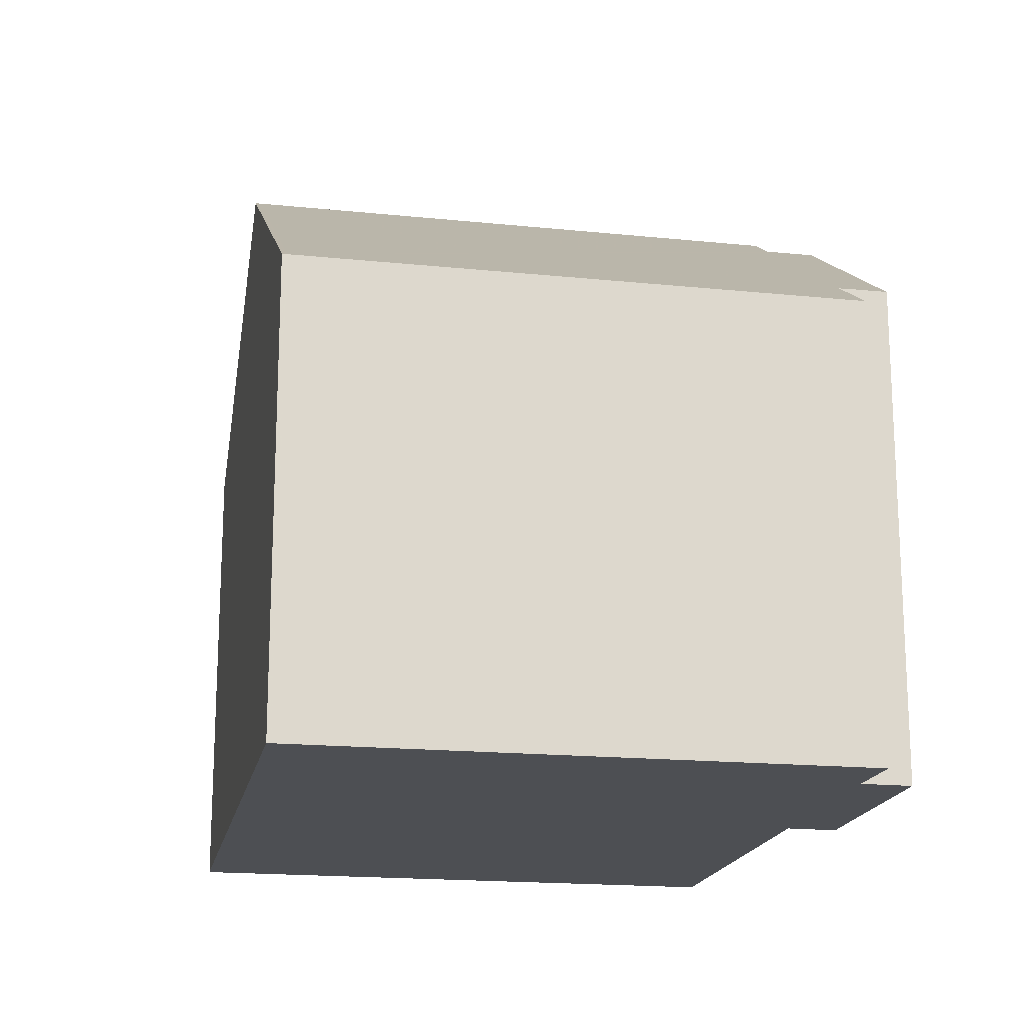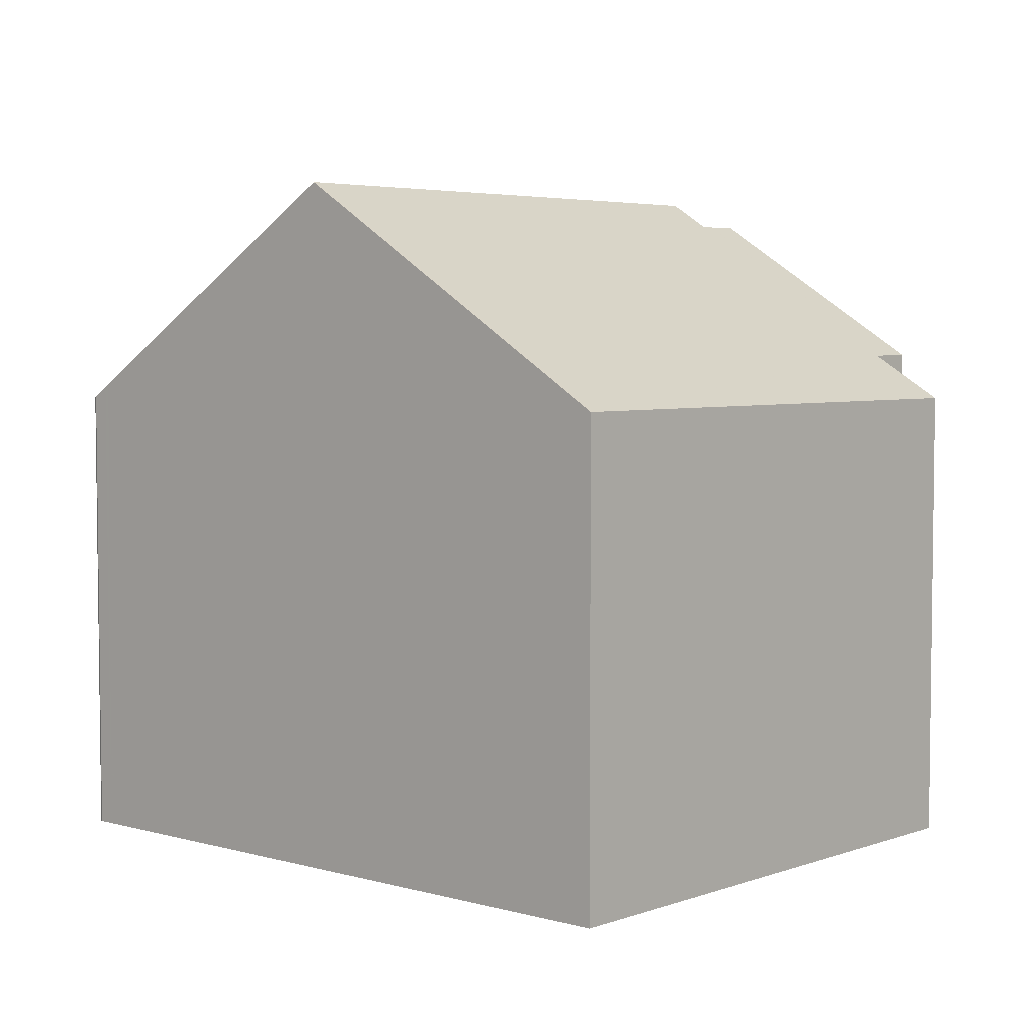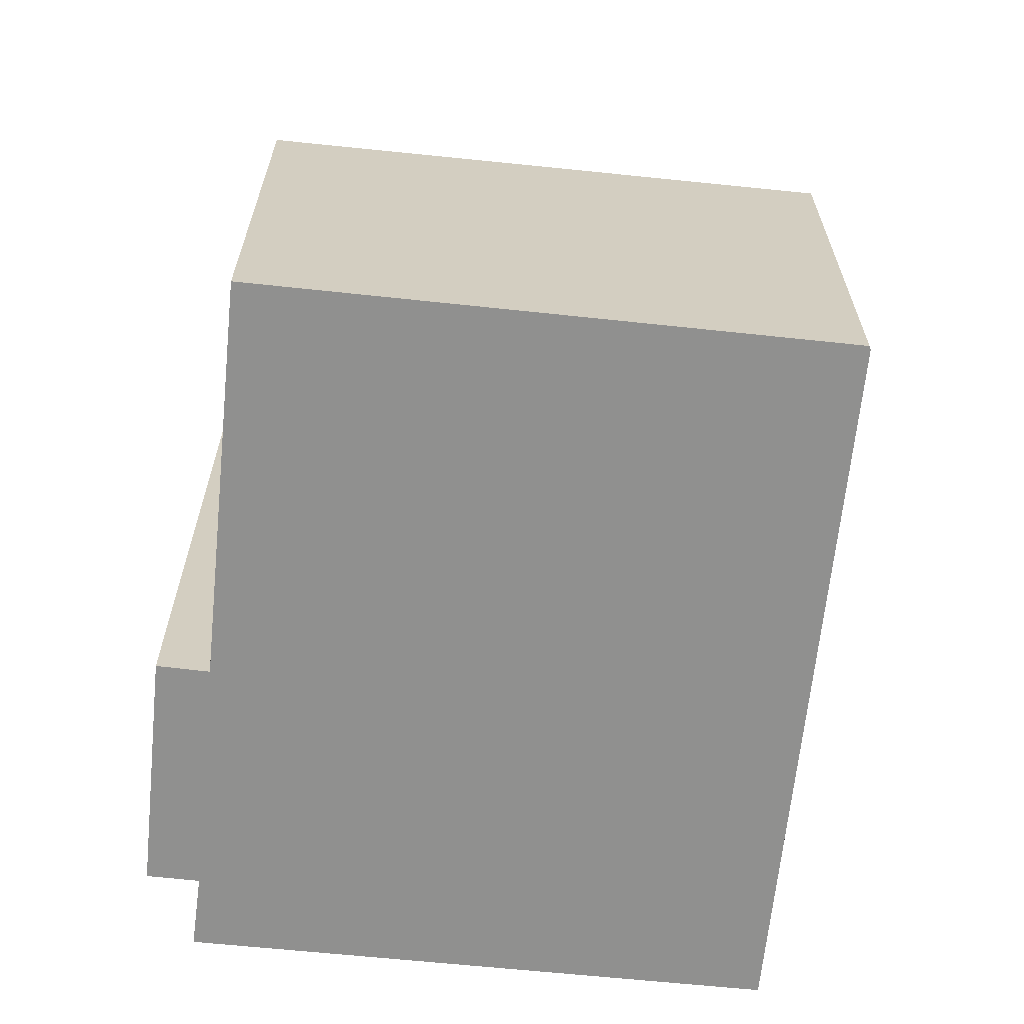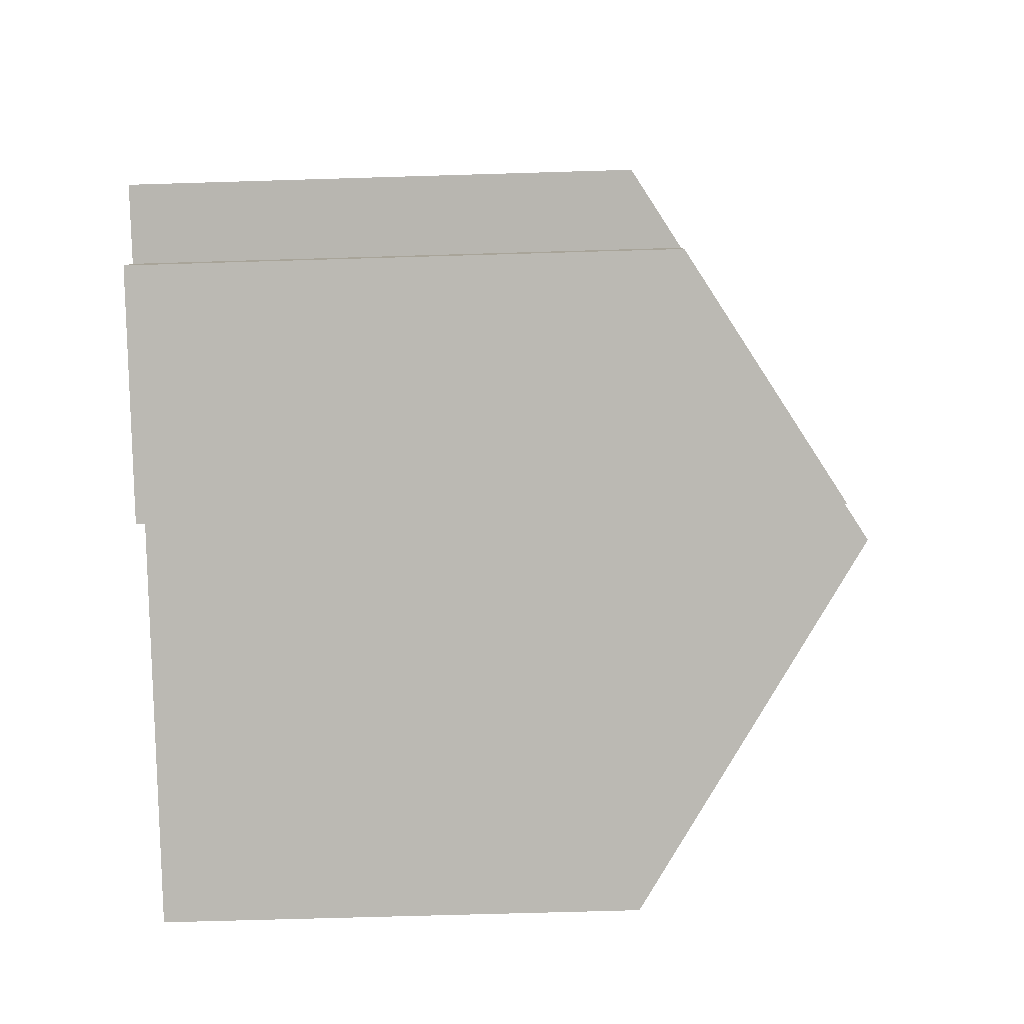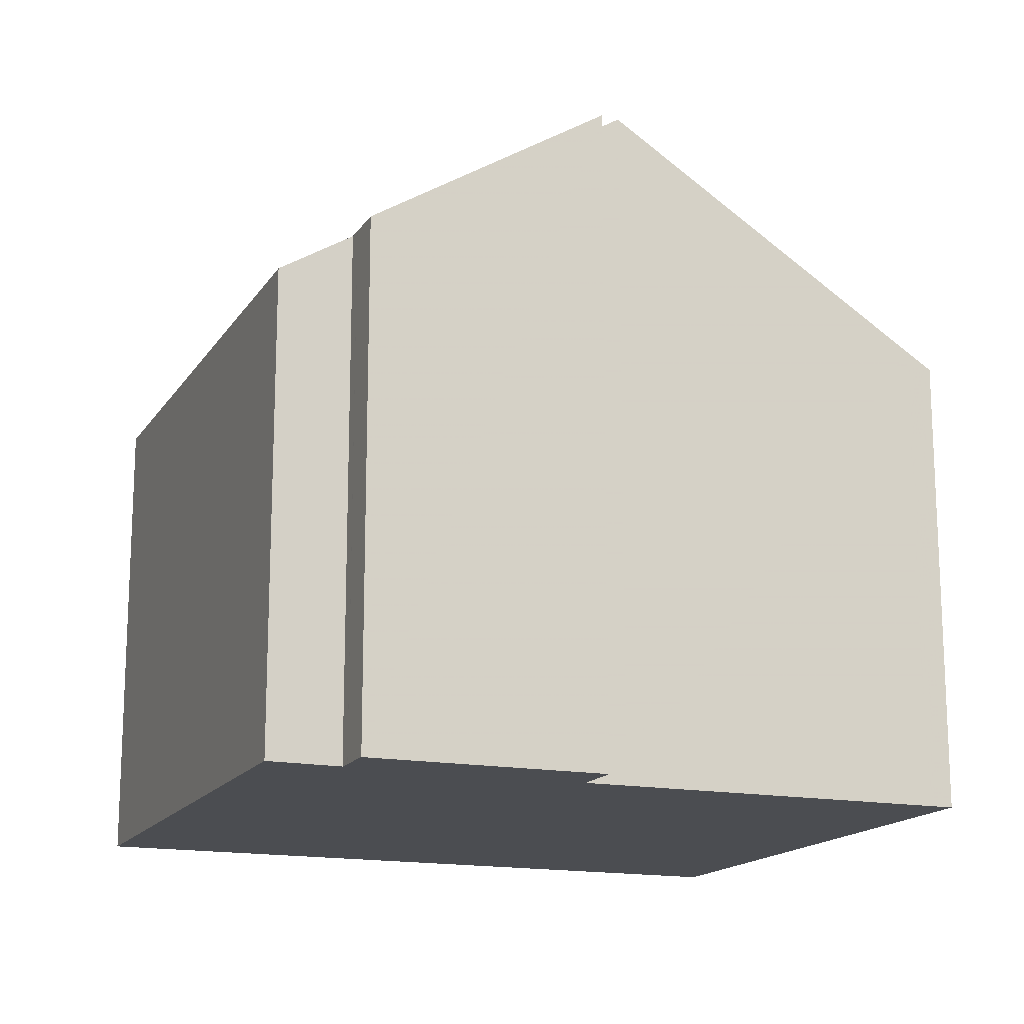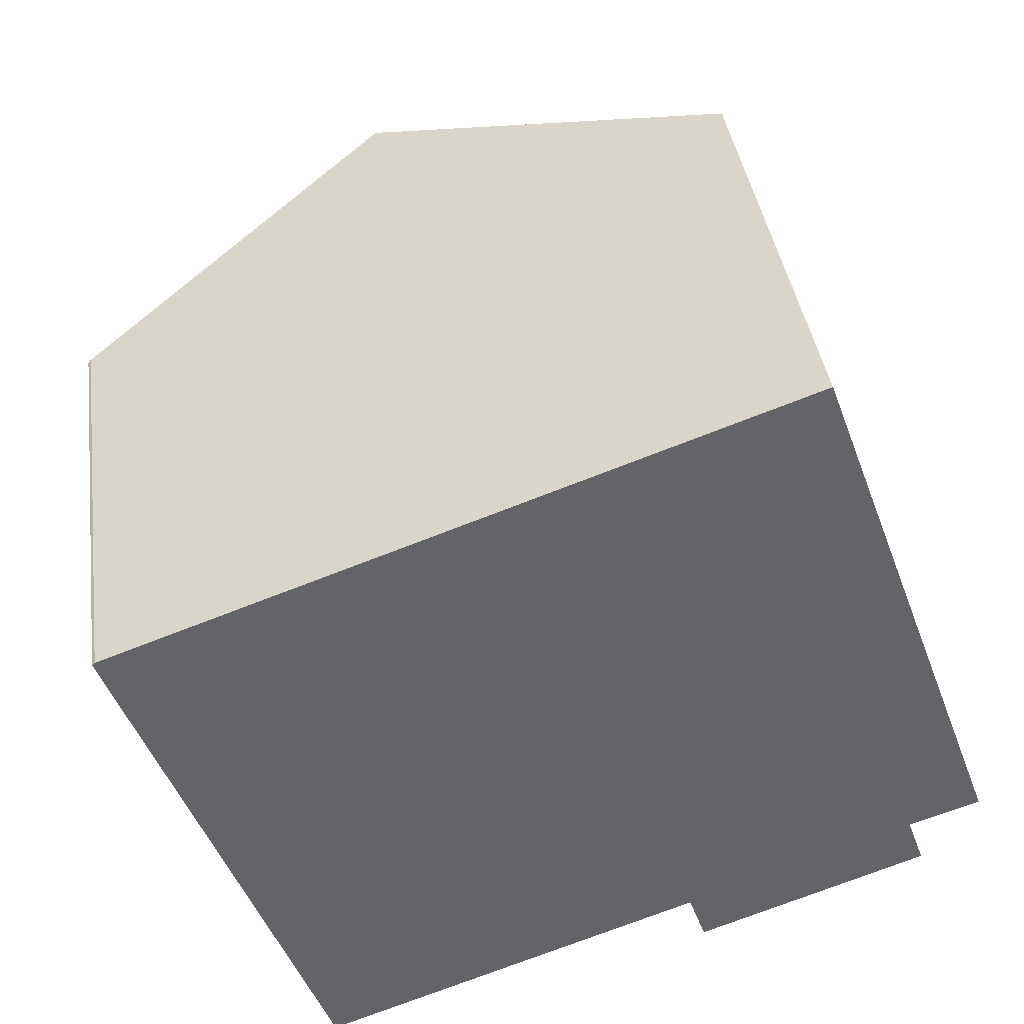
<metadata>
{"format":"obj","ext":"obj","renderer":"f3d","projection":"perspective","resolution":1024,"background":"white","views":[{"elev":-17.9,"azim":-120.9,"up":"+Z"},{"elev":4.7,"azim":-158.3,"up":"+Z"},{"elev":-65.5,"azim":64.1,"up":"+Z"},{"elev":-63.0,"azim":-88.2,"up":"+Y"},{"elev":-16.0,"azim":-41.9,"up":"+Z"},{"elev":39.3,"azim":172.0,"up":"+Y"}]}
</metadata>
<code>
v -957.9 -1050 5.686
v -957.9 -1050 5.66
v -960.2 -1056 5.567
v -967.7 -1054 6.217
v -967.5 -1054 6.216
v -968.3 -1053 5.674
v -965.9 -1047 5.703
v -964.8 -1055 7.972
v -965 -1055 7.977
v -961.8 -1048 8.334
v -964.3 -1055 8.282
v -960.4 -1056 5.639
v -958 -1050 5.714
v -964.3 -1055 8.282
v -961.8 -1048 8.334
v -964.8 -1055 7.974
v -967.5 -1054 6.216
v -958.1 -1050 5.811
v -960.5 -1056 5.717
v -960.6 -1056 5.774
v -958.2 -1050 5.848
v -961.9 -1048 8.333
v -958 -1050 5.713
v -957.9 -1050 5.659
v -958.2 -1050 5.848
v -958.1 -1050 5.81
v -965.9 -1047 5.703
v -961.9 -1048 8.333
v -964.8 -1055 7.974
v -967.5 -1054 6.216
v -968.3 -1053 5.682
v -965.9 -1047 5.71
v -965.9 -1047 5.711
v -957.9 -1050 5.66
v -957.9 -1050 5.686
v -957.9 -1050 0
v -957.9 -1050 0
v -957.9 -1050 5.659
v -957.9 -1050 5.66
v -957.9 -1050 0
v -957.9 -1050 0
v -960.4 -1056 5.639
v -960.2 -1056 5.567
v -960.2 -1056 0
v -960.4 -1056 0
v -967.5 -1054 6.216
v -967.7 -1054 6.217
v -967.7 -1054 0
v -967.5 -1054 0
v -968.3 -1053 5.682
v -967.5 -1054 6.216
v -967.5 -1054 0
v -968.3 -1053 -8.882e-16
v -965.9 -1047 5.703
v -968.3 -1053 5.674
v -968.3 -1053 -8.882e-16
v -965.9 -1047 0
v -965.9 -1047 5.711
v -965.9 -1047 5.703
v -965.9 -1047 8.882e-16
v -965.9 -1047 0
v -964.8 -1055 7.974
v -964.8 -1055 7.972
v -964.8 -1055 0
v -964.8 -1055 0
v -967.7 -1054 6.217
v -965 -1055 7.977
v -965 -1055 0
v -967.7 -1054 0
v -958.2 -1050 5.848
v -961.8 -1048 8.334
v -961.8 -1048 0
v -958.2 -1050 0
v -960.5 -1056 5.717
v -960.4 -1056 5.639
v -960.4 -1056 0
v -960.5 -1056 0
v -957.9 -1050 5.686
v -958 -1050 5.714
v -958 -1050 0
v -957.9 -1050 0
v -964.8 -1055 7.972
v -964.3 -1055 8.282
v -964.3 -1055 0
v -964.8 -1055 0
v -965 -1055 7.977
v -964.8 -1055 7.974
v -964.8 -1055 8.882e-16
v -965 -1055 0
v -967.5 -1054 6.216
v -967.5 -1054 6.216
v -967.5 -1054 0
v -967.5 -1054 8.882e-16
v -958 -1050 5.714
v -958.1 -1050 5.811
v -958.1 -1050 0
v -958 -1050 0
v -960.6 -1056 5.774
v -960.5 -1056 5.717
v -960.5 -1056 0
v -960.6 -1056 0
v -964.3 -1055 8.282
v -960.6 -1056 5.774
v -960.6 -1056 0
v -964.3 -1055 0
v -958.1 -1050 5.811
v -958.2 -1050 5.848
v -958.2 -1050 0
v -958.1 -1050 0
v -960.2 -1056 5.567
v -957.9 -1050 5.659
v -957.9 -1050 0
v -960.2 -1056 0
v -965.9 -1047 5.703
v -965.9 -1047 5.703
v -965.9 -1047 0
v -965.9 -1047 8.882e-16
v -964.8 -1055 7.974
v -964.8 -1055 7.974
v -964.8 -1055 0
v -964.8 -1055 8.882e-16
v -967.5 -1054 6.216
v -967.5 -1054 6.216
v -967.5 -1054 8.882e-16
v -967.5 -1054 0
v -968.3 -1053 5.674
v -968.3 -1053 5.682
v -968.3 -1053 -8.882e-16
v -968.3 -1053 -8.882e-16
v -961.8 -1048 8.334
v -965.9 -1047 5.711
v -965.9 -1047 0
v -961.8 -1048 0
v -967.7 -1054 0
v -967.5 -1054 0
v -968.3 -1053 0
v -965.9 -1047 0
v -957.9 -1050 0
v -957.9 -1050 0
v -960.2 -1056 0
v -964.8 -1055 0
v -965 -1055 0
f 24 3 12 23
f 26 19 20 25
f 32 28 14 8 29 30 5 31
f 16 9 4 17
f 23 12 19 26
f 25 20 11 22
f 23 13 1 2 24
f 25 21 18 26
f 33 15 28 32
f 26 18 13 23
f 22 10 21 25
f 29 16 17 30
f 31 6 27 32
f 32 27 7 33
f 35 36 37 34
f 39 40 41 38
f 43 44 45 42
f 47 48 49 46
f 51 52 53 50
f 55 56 57 54
f 59 60 61 58
f 63 64 65 62
f 67 68 69 66
f 71 72 73 70
f 75 76 77 74
f 79 80 81 78
f 83 84 85 82
f 87 88 89 86
f 91 92 93 90
f 95 96 97 94
f 99 100 101 98
f 103 104 105 102
f 107 108 109 106
f 111 112 113 110
f 115 116 117 114
f 119 120 121 118
f 123 124 125 122
f 127 128 129 126
f 131 132 133 130
f 135 136 137 138 139 140 141 142 134

</code>
